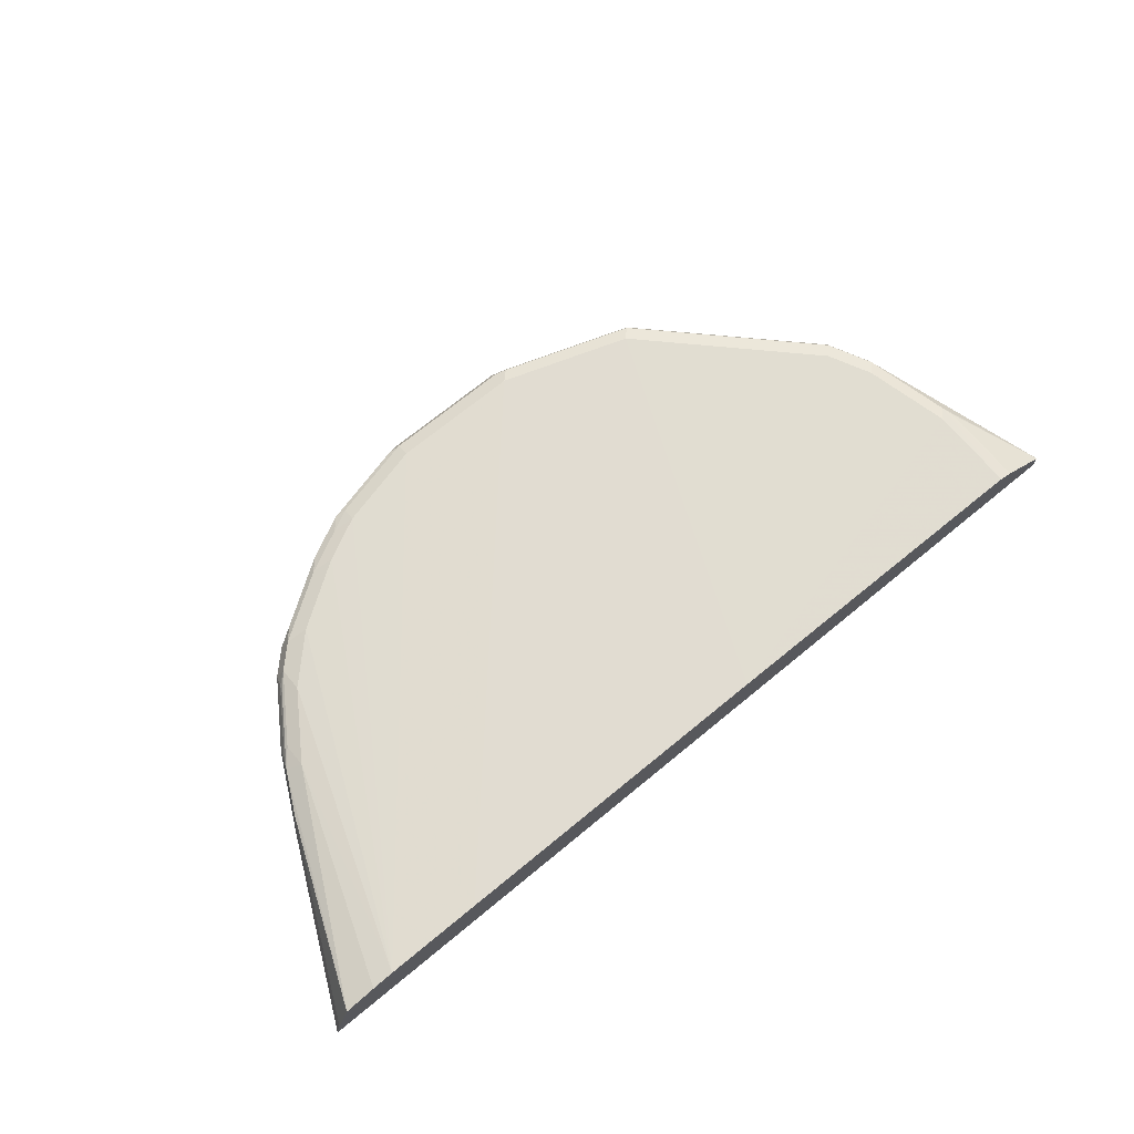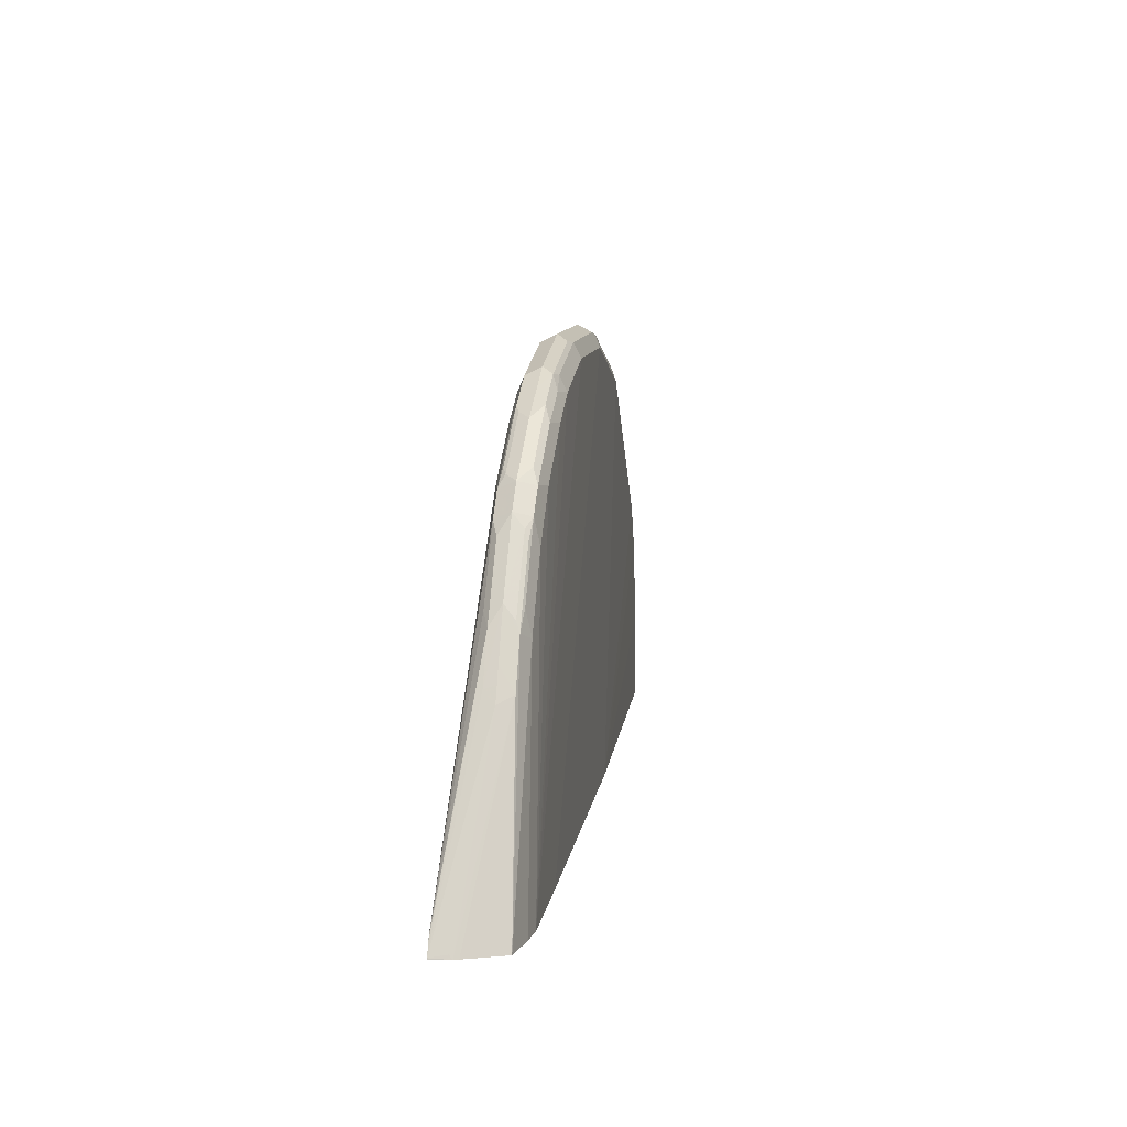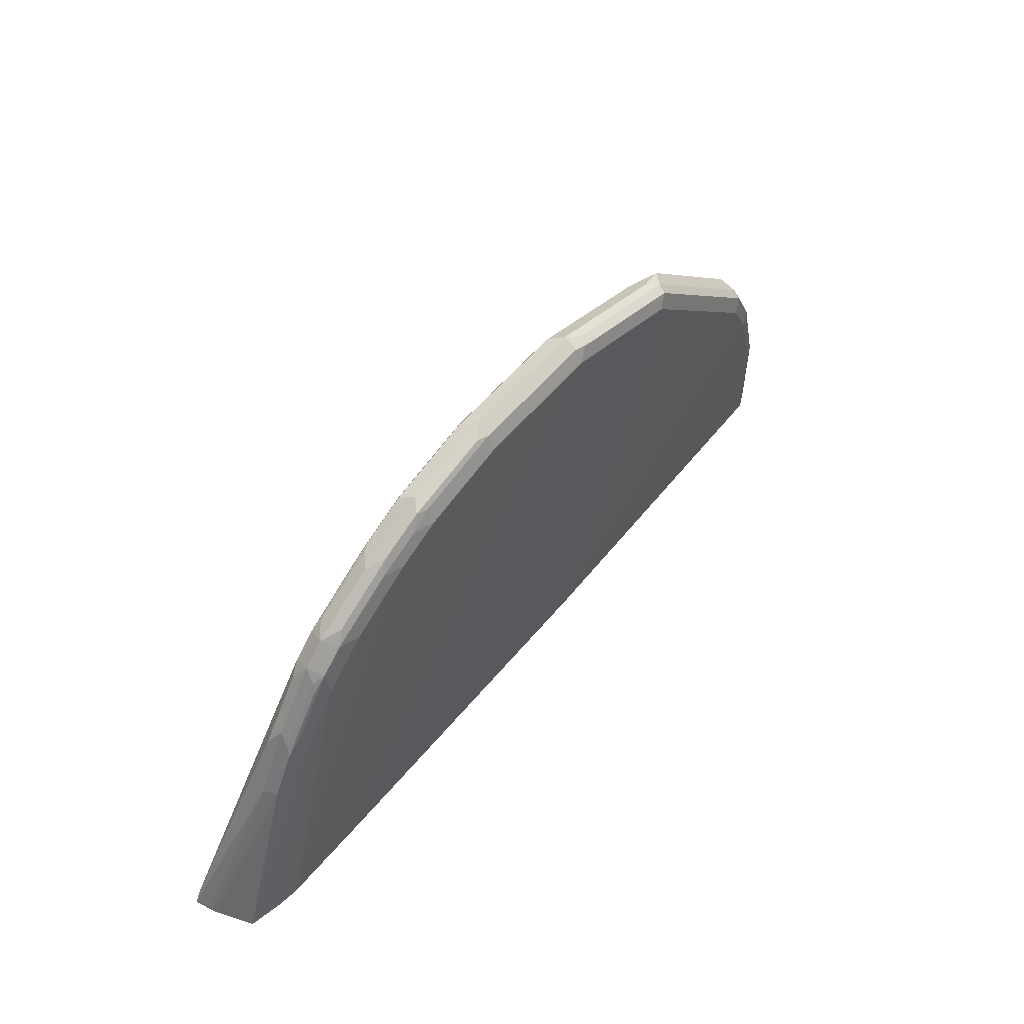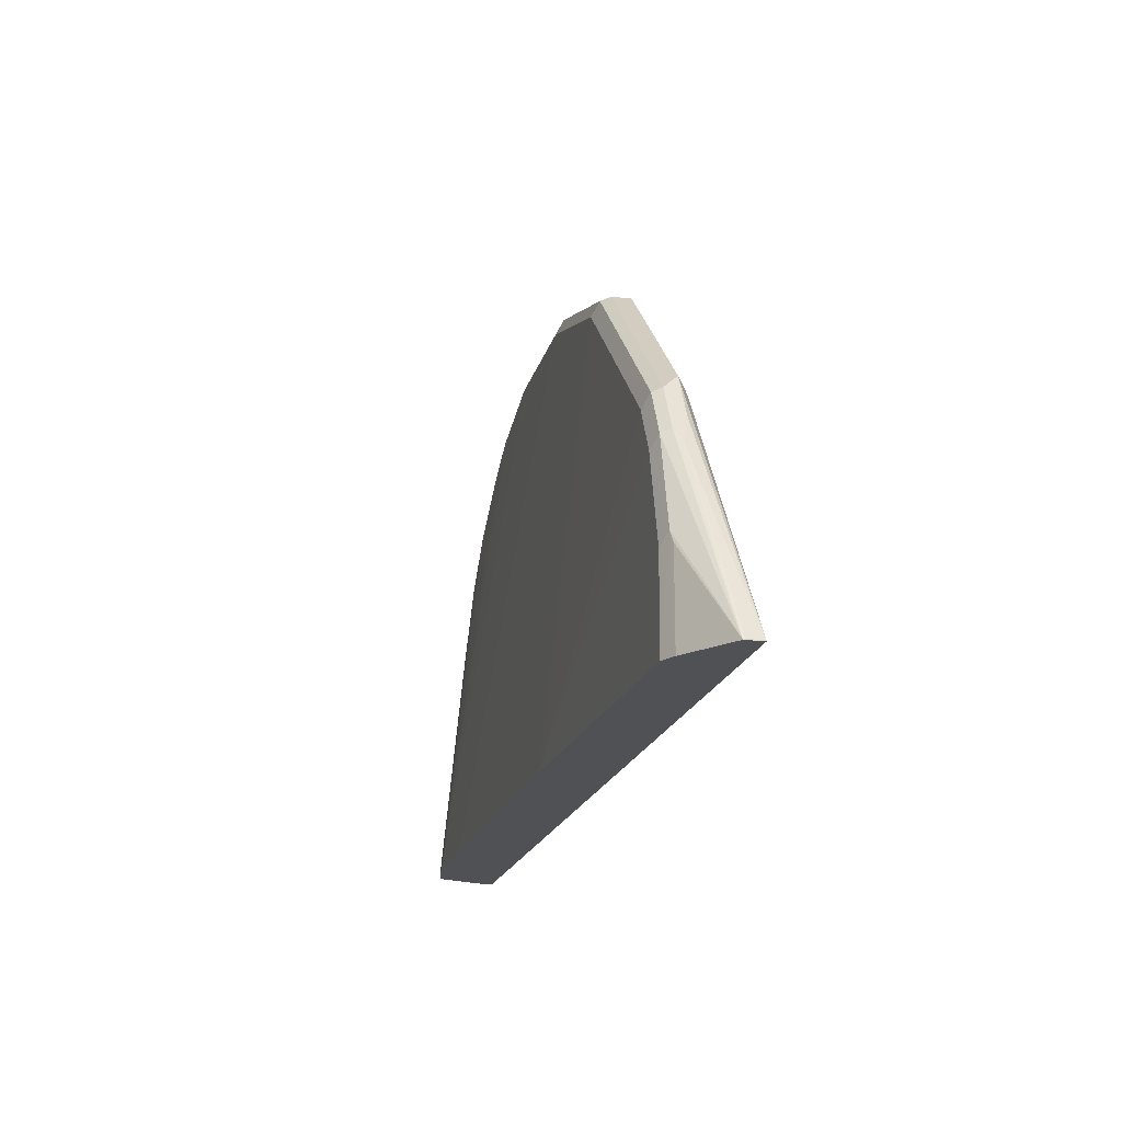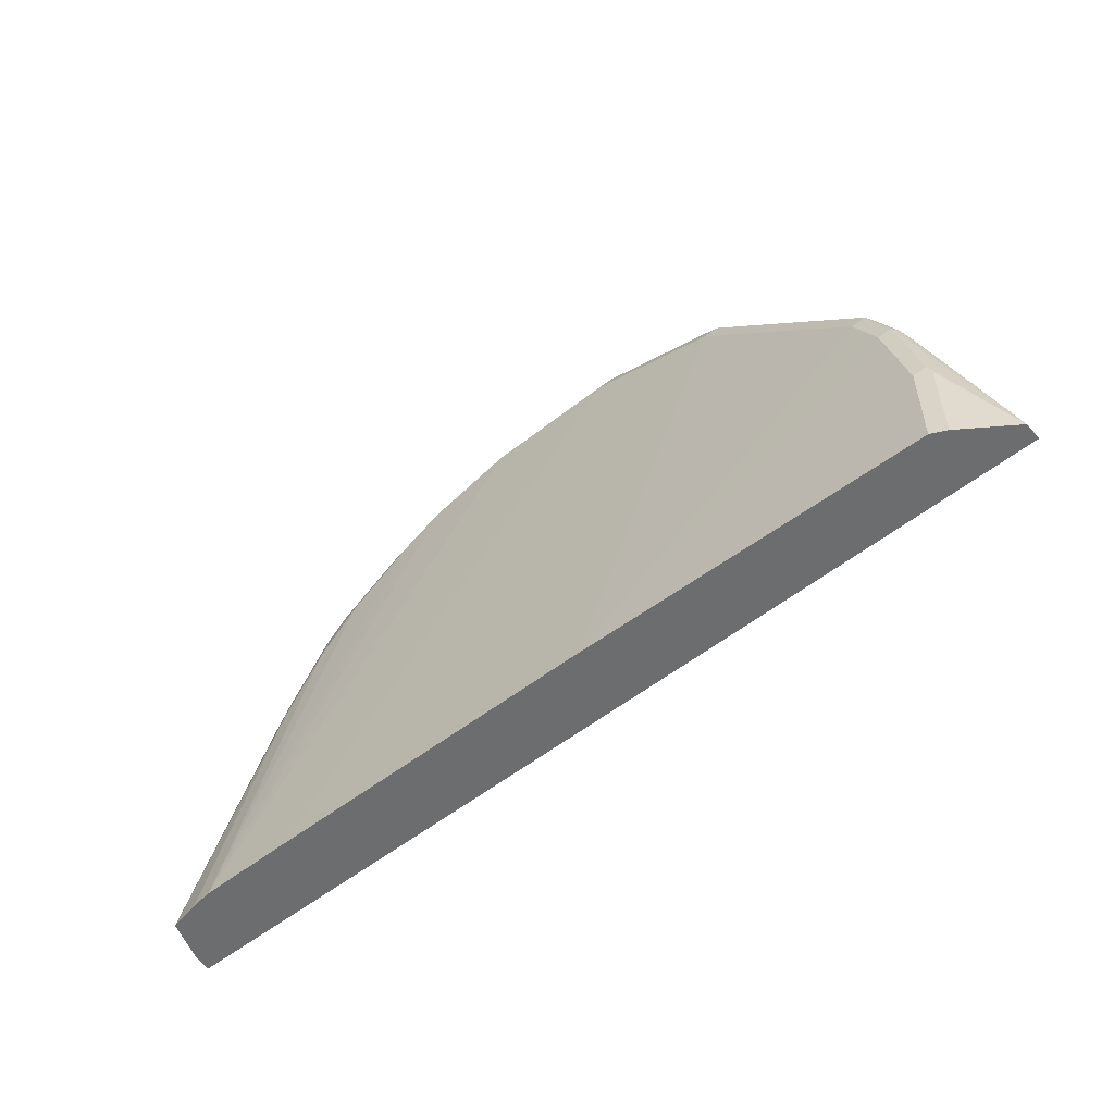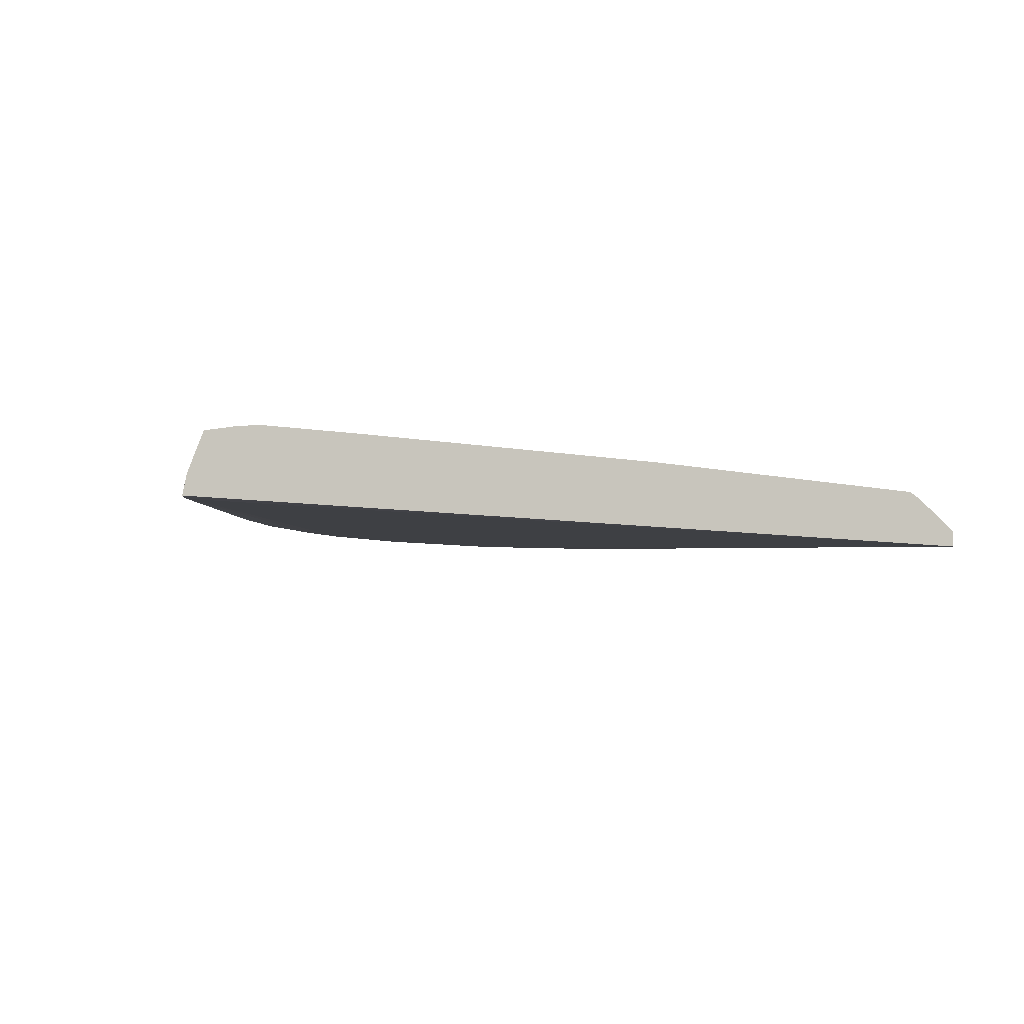
<metadata>
{"format":"obj","ext":"obj","renderer":"f3d","projection":"perspective","resolution":1024,"background":"white","views":[{"elev":70.3,"azim":140.5,"up":"+Y"},{"elev":10.1,"azim":98.2,"up":"+Z"},{"elev":57.1,"azim":129.6,"up":"+Z"},{"elev":-19.5,"azim":-103.8,"up":"+Z"},{"elev":-53.9,"azim":-139.8,"up":"+Z"},{"elev":-6.8,"azim":150.2,"up":"+Y"}]}
</metadata>
<code>
v 0.7332 0.06973 0.3256
v 0.7305 0.08394 0.3256
v 0.7329 0.06973 0.3268
v 0.03339 0.06973 0.3256
v 0.7299 0.08157 0.3283
v 0.7294 0.08739 0.3256
v 0.6633 0.1087 0.4622
v 0.6687 0.09787 0.4568
v 0.6647 0.08972 0.4649
v 0.6484 0.08972 0.4975
v 0.729 0.06973 0.3347
v 0.03339 0.06973 0.3263
v 0.03339 0.08283 0.3256
v 0.719 0.1154 0.3256
v 0.6579 0.09787 0.4785
v 0.6633 0.09787 0.4677
v 0.647 0.1087 0.4948
v 0.6416 0.09787 0.5111
v 0.6158 0.08972 0.5465
v 0.6382 0.08564 0.5057
v 0.7271 0.06973 0.3379
v 0.3263 0.08157 0.6362
v 0.2773 0.08157 0.6199
v 0.2284 0.08157 0.6035
v 0.1631 0.08157 0.5383
v 0.1142 0.08157 0.4893
v 0.117 0.08428 0.5029
v 0.1088 0.09244 0.5111
v 0.09251 0.09244 0.4785
v 0.08161 0.09787 0.4568
v 0.03339 0.08157 0.3263
v 0.7014 0.06973 0.3403
v 0.03339 0.08208 0.326
v 0.08703 0.1033 0.4677
v 0.08977 0.1101 0.4649
v 0.07346 0.1101 0.3997
v 0.07072 0.1087 0.3915
v 0.07045 0.1089 0.3256
v 0.6946 0.1205 0.3256
v 0.6361 0.1142 0.4893
v 0.6361 0.1101 0.5077
v 0.6144 0.1087 0.5437
v 0.6443 0.106 0.5016
v 0.6117 0.106 0.5505
v 0.6089 0.09787 0.5601
v 0.6056 0.08564 0.5546
v 0.7222 0.06973 0.3403
v 0.6035 0.08157 0.5383
v 0.5872 0.08157 0.5546
v 0.5709 0.08157 0.5709
v 0.5219 0.08157 0.6035
v 0.4893 0.08157 0.6199
v 0.3317 0.087 0.6471
v 0.4241 0.08157 0.6362
v 0.2338 0.087 0.6144
v 0.2148 0.08428 0.6008
v 0.1659 0.08428 0.5519
v 0.1577 0.09244 0.5601
v 0.1033 0.1033 0.5002
v 0.1061 0.1101 0.4975
v 0.09792 0.1142 0.4568
v 0.07134 0.1094 0.3256
v 0.08161 0.1142 0.3915
v 0.08161 0.1145 0.3256
v 0.6779 0.1227 0.3256
v 0.6035 0.1142 0.5383
v 0.6035 0.1101 0.5566
v 0.5872 0.1101 0.573
v 0.5926 0.09787 0.5763
v 0.5893 0.08564 0.5709
v 0.5403 0.08564 0.6035
v 0.5274 0.087 0.6144
v 0.4948 0.087 0.6307
v 0.4295 0.087 0.6471
v 0.3263 0.09787 0.6525
v 0.2773 0.09787 0.6362
v 0.2066 0.09244 0.609
v 0.1196 0.1033 0.5165
v 0.1142 0.1142 0.4893
v 0.1713 0.1101 0.5628
v 0.3445 0.1209 0.3256
v 0.5709 0.1142 0.5709
v 0.5872 0.1142 0.5546
v 0.6035 0.1227 0.3256
v 0.4241 0.1142 0.6362
v 0.4893 0.1142 0.6199
v 0.5219 0.1142 0.6035
v 0.5791 0.106 0.5832
v 0.5383 0.1101 0.6056
v 0.5437 0.09787 0.609
v 0.5831 0.08972 0.5791
v 0.5763 0.087 0.5818
v 0.5342 0.08972 0.6117
v 0.5111 0.09787 0.6253
v 0.5016 0.08972 0.628
v 0.4893 0.09787 0.6362
v 0.4241 0.09787 0.6525
v 0.3263 0.1087 0.6471
v 0.3154 0.1033 0.6471
v 0.2175 0.1033 0.6144
v 0.2284 0.09787 0.6199
v 0.1631 0.1142 0.5383
v 0.2203 0.1101 0.6117
v 0.2284 0.1142 0.6035
v 0.2773 0.1142 0.6199
v 0.3263 0.1142 0.6362
v 0.4241 0.1087 0.6471
v 0.4893 0.1087 0.6307
v 0.5056 0.1101 0.6219
v 0.5301 0.106 0.6158
v 0.4975 0.106 0.6321
v 0.4323 0.106 0.6484
v 0.3182 0.1101 0.6443
v 0.2692 0.1101 0.628
f 63 81 64
f 65 87 82
f 65 86 87
f 65 85 86
f 65 83 66
f 65 84 106
f 65 82 83
f 61 79 81
f 61 81 63
f 65 106 85
f 66 83 68
f 69 90 93
f 68 88 69
f 68 83 82
f 68 82 87
f 68 87 89
f 68 89 88
f 69 88 90
f 69 93 91
f 69 91 70
f 70 91 92
f 60 102 79
f 70 72 71
f 70 92 72
f 66 68 67
f 60 80 102
f 47 52 54
f 59 78 80
f 44 67 45
f 45 67 68
f 72 92 91
f 45 68 69
f 45 69 70
f 45 70 46
f 46 70 50
f 46 50 49
f 46 49 48
f 50 70 71
f 50 71 51
f 51 71 72
f 51 72 52
f 52 72 73
f 52 73 74
f 52 74 54
f 53 75 76
f 53 76 55
f 53 74 97
f 53 97 75
f 55 76 77
f 55 77 56
f 56 77 58
f 56 58 57
f 58 77 78
f 59 80 60
f 72 91 93
f 96 111 112
f 72 90 94
f 86 89 87
f 88 89 110
f 88 110 90
f 89 109 111
f 89 111 110
f 90 110 111
f 90 111 94
f 94 111 96
f 94 96 95
f 96 112 97
f 97 112 107
f 86 109 89
f 98 106 113
f 99 113 114
f 99 114 100
f 100 114 103
f 103 114 105
f 103 105 104
f 105 114 113
f 105 113 106
f 107 112 108
f 108 111 109
f 42 67 44
f 108 112 111
f 98 113 99
f 86 108 109
f 85 98 107
f 85 106 98
f 72 94 95
f 72 95 73
f 73 95 96
f 73 96 74
f 74 96 97
f 75 97 107
f 75 107 98
f 75 98 99
f 75 99 76
f 76 99 100
f 76 100 101
f 76 101 77
f 77 101 100
f 77 100 78
f 78 100 80
f 79 102 81
f 80 100 103
f 80 103 104
f 80 104 102
f 81 102 104
f 81 104 105
f 81 105 106
f 81 106 84
f 85 107 108
f 85 108 86
f 72 93 90
f 42 44 43
f 12 30 31
f 41 66 67
f 4 33 13
f 41 67 42
f 7 15 16
f 7 16 8
f 7 14 17
f 7 17 18
f 7 18 15
f 8 16 9
f 9 16 15
f 9 15 18
f 9 18 10
f 4 31 33
f 10 18 19
f 10 46 20
f 10 20 21
f 10 21 11
f 12 22 23
f 12 23 24
f 12 24 25
f 12 25 26
f 12 26 27
f 12 27 28
f 12 28 29
f 12 29 30
f 10 19 46
f 12 32 22
f 4 12 31
f 3 9 10
f 1 2 3
f 1 3 11
f 1 11 21
f 1 21 47
f 1 47 32
f 1 32 12
f 1 12 4
f 1 4 13
f 1 13 38
f 1 38 62
f 1 62 64
f 3 10 11
f 1 64 81
f 1 84 65
f 1 65 39
f 1 39 14
f 1 14 6
f 1 6 2
f 2 5 3
f 2 6 7
f 2 7 8
f 2 8 5
f 3 5 8
f 3 8 9
f 1 81 84
f 13 33 30
f 6 14 7
f 13 34 35
f 25 56 57
f 25 57 27
f 25 27 26
f 27 57 58
f 27 58 28
f 28 58 78
f 28 78 59
f 28 59 34
f 28 34 30
f 28 30 29
f 30 33 31
f 24 55 56
f 34 59 60
f 35 60 79
f 35 79 61
f 35 61 63
f 35 63 36
f 36 62 37
f 36 63 64
f 36 64 62
f 37 62 38
f 39 65 40
f 13 30 34
f 40 66 41
f 34 60 35
f 24 56 25
f 40 65 66
f 23 53 55
f 23 55 24
f 13 36 37
f 13 37 38
f 14 39 40
f 14 40 17
f 17 40 41
f 17 41 42
f 17 42 43
f 17 43 18
f 18 43 44
f 18 44 45
f 18 45 19
f 13 35 36
f 20 46 21
f 19 45 46
f 22 54 74
f 22 47 54
f 22 32 47
f 22 53 23
f 22 74 53
f 21 51 52
f 21 50 51
f 21 49 50
f 21 48 49
f 21 46 48
f 21 52 47

</code>
